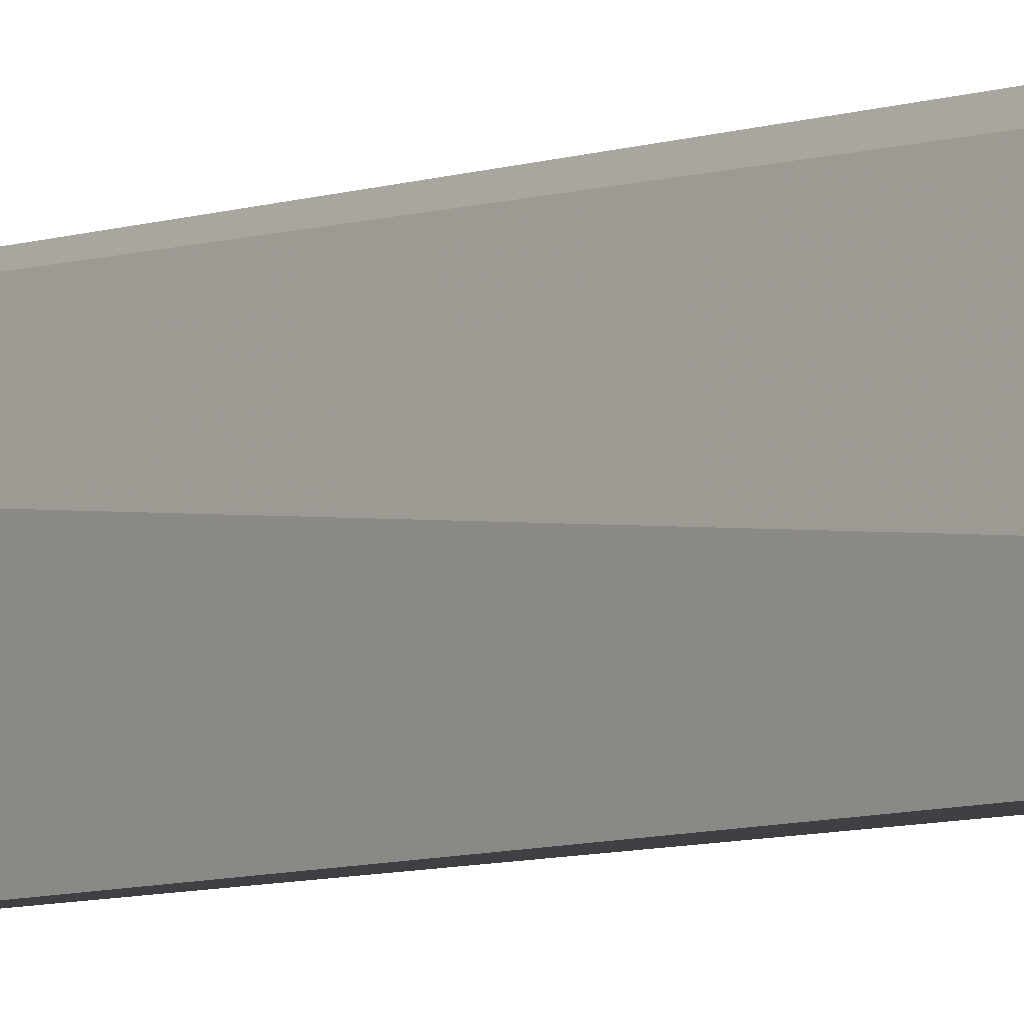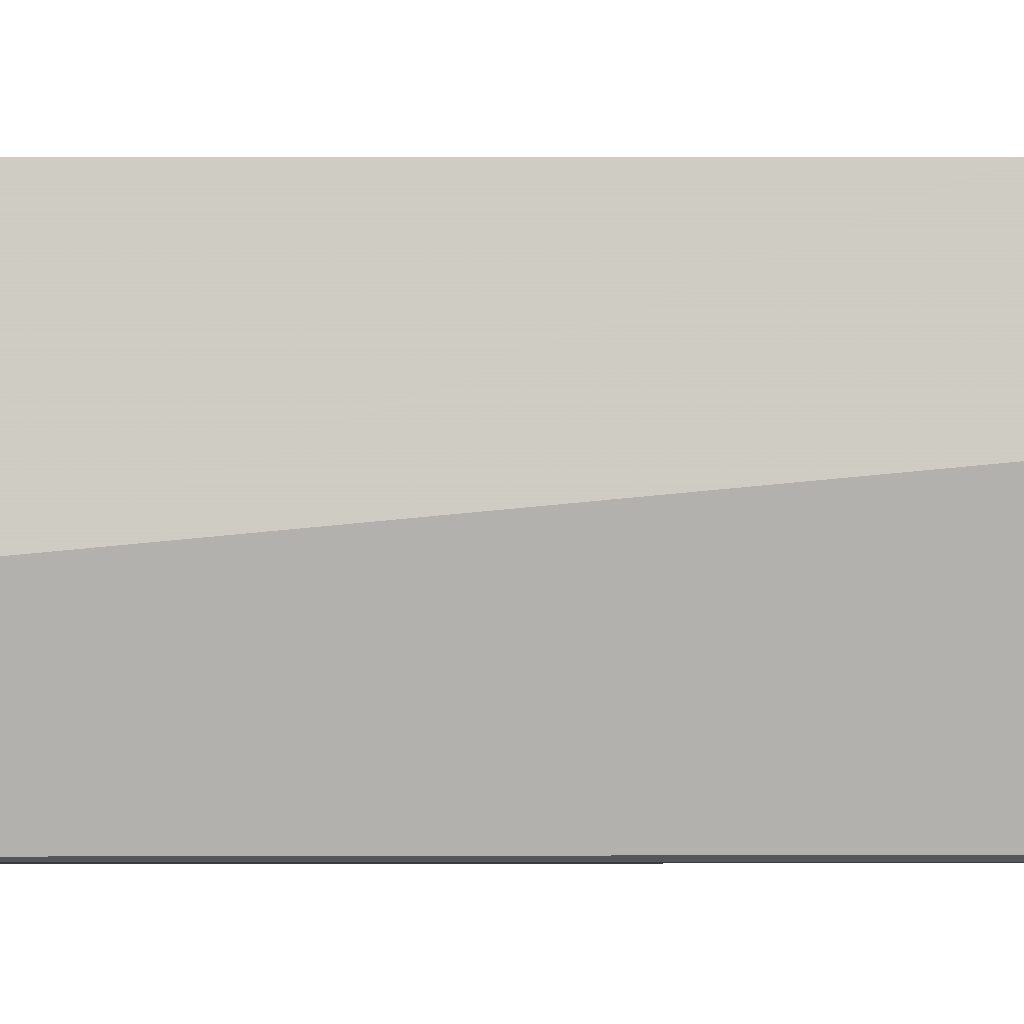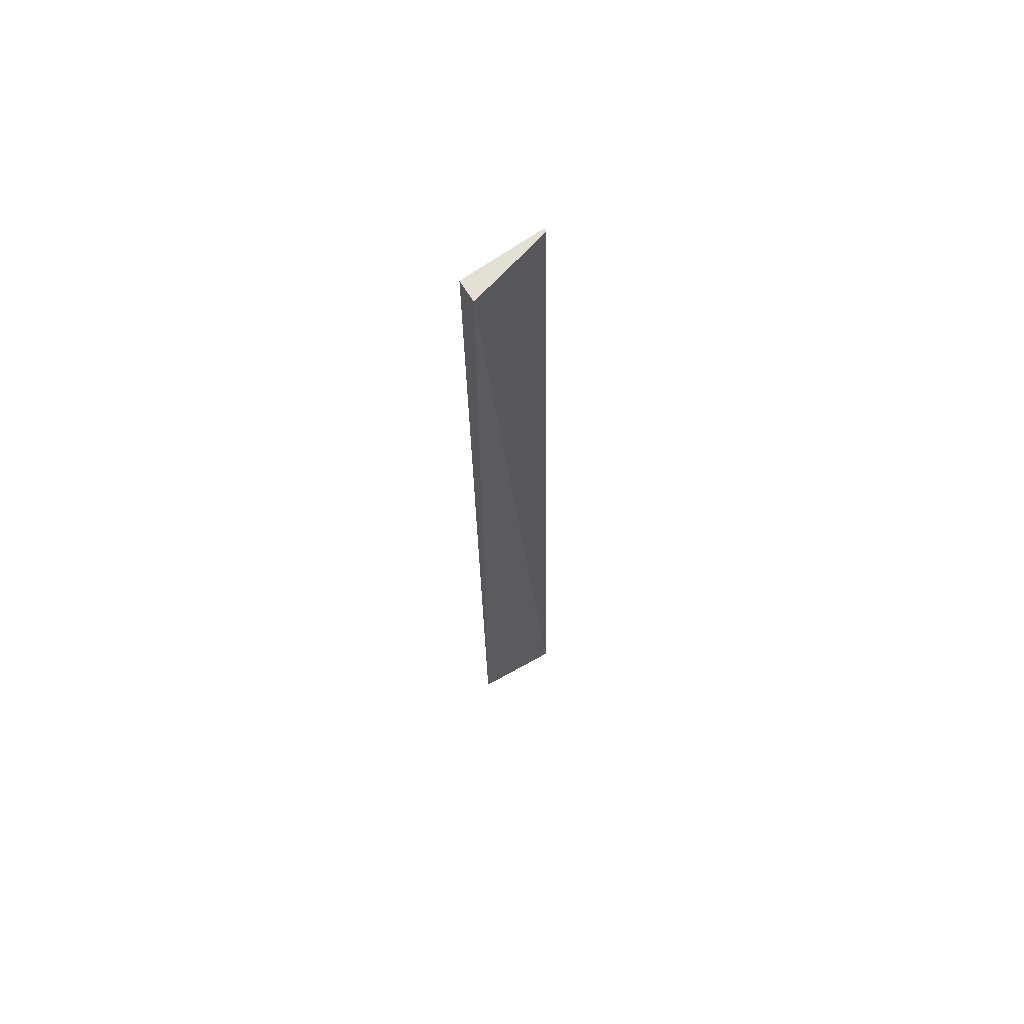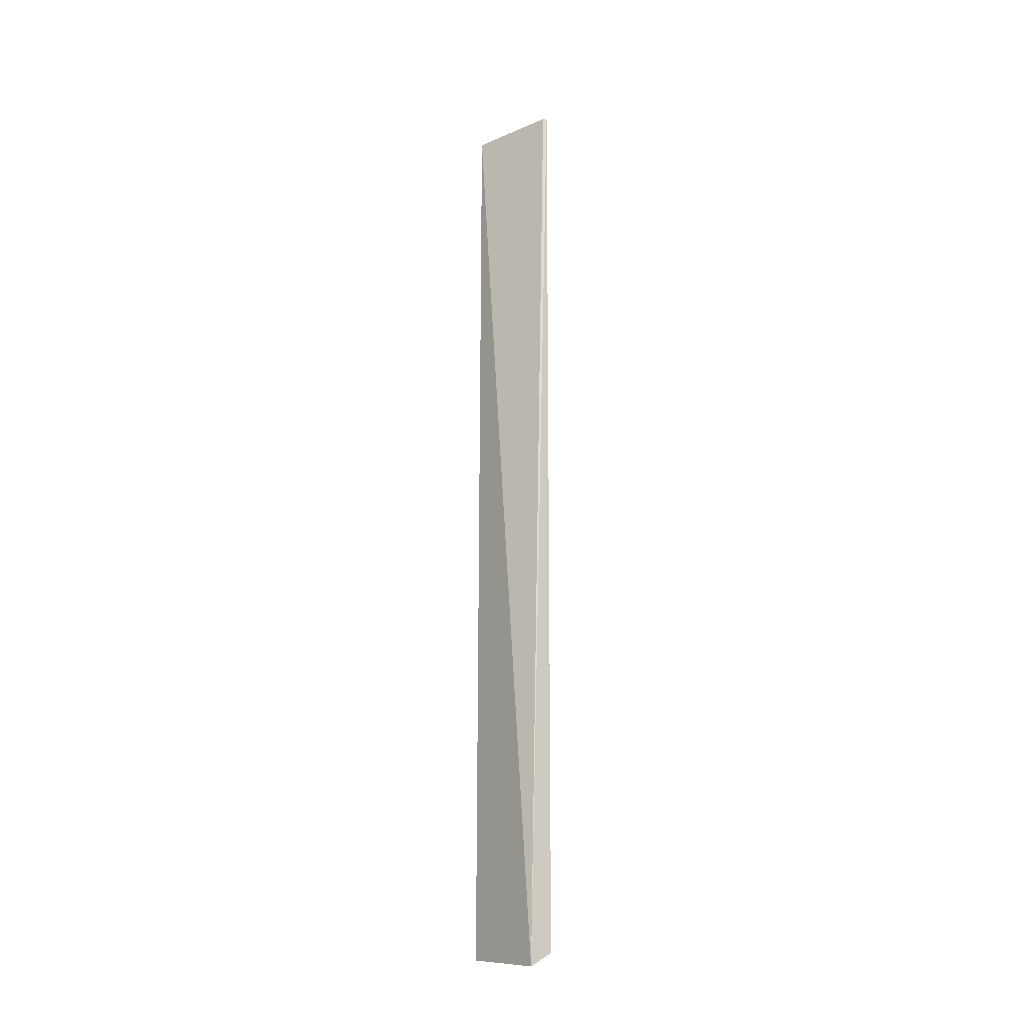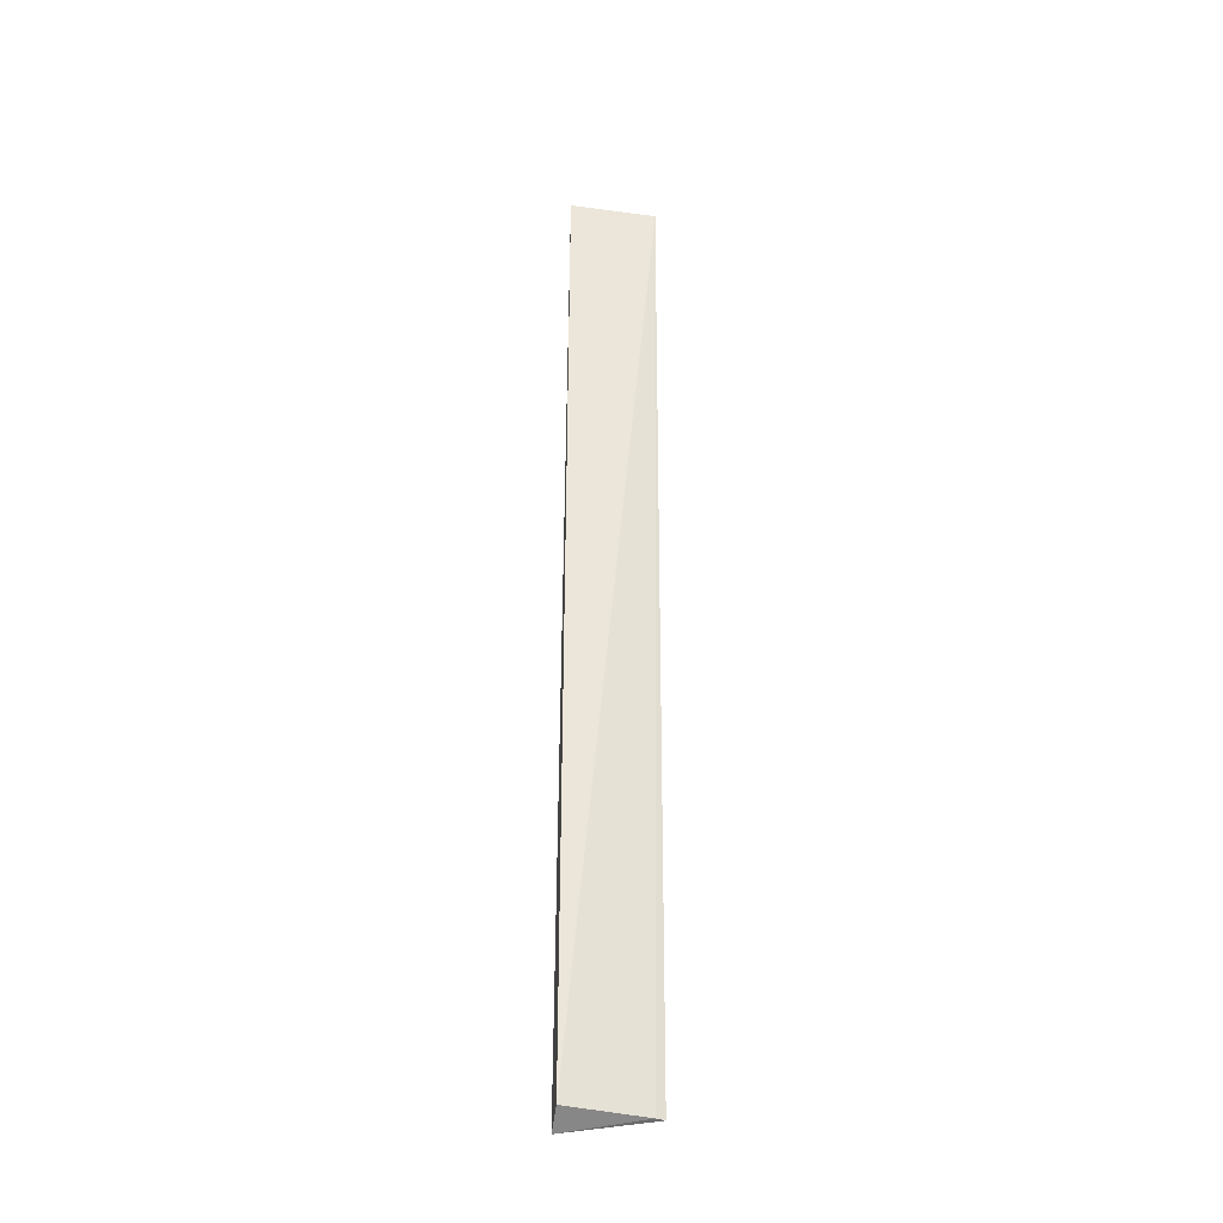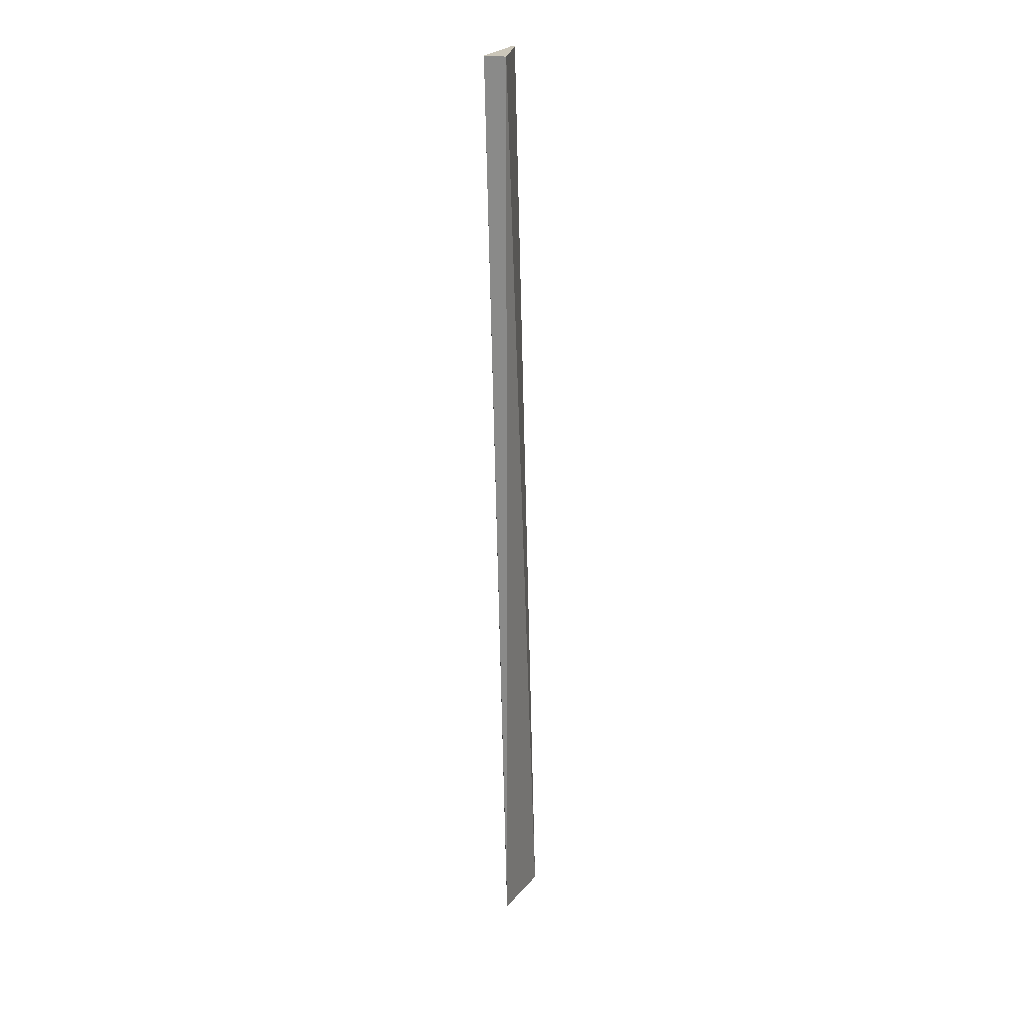
<metadata>
{"format":"obj","ext":"obj","renderer":"f3d","projection":"perspective","resolution":1024,"background":"white","views":[{"elev":-5.5,"azim":-36.4,"up":"+Z"},{"elev":-1.4,"azim":90.1,"up":"+Z"},{"elev":65.2,"azim":53.7,"up":"+Y"},{"elev":-21.6,"azim":139.3,"up":"+Y"},{"elev":-33.5,"azim":-100.3,"up":"+Y"},{"elev":21.0,"azim":17.7,"up":"+Y"}]}
</metadata>
<code>
v 0.01144 0.08 0.006952
v 0.01144 0.02091 0.006952
v 0.01182 0.02 0.001364
v 0.01 0.08 0.001364
v 0.01 0.08 0.006818
v 0.01023 0.02091 0.001348
v 0.01024 0.08 0.001472
v 0.01124 0.02091 0.006378
f 1 2 3
f 5 2 1
f 5 1 4
f 6 4 3
f 6 5 4
f 7 1 3
f 7 3 4
f 7 4 1
f 8 6 3
f 8 3 2
f 8 2 5
f 8 5 6

</code>
